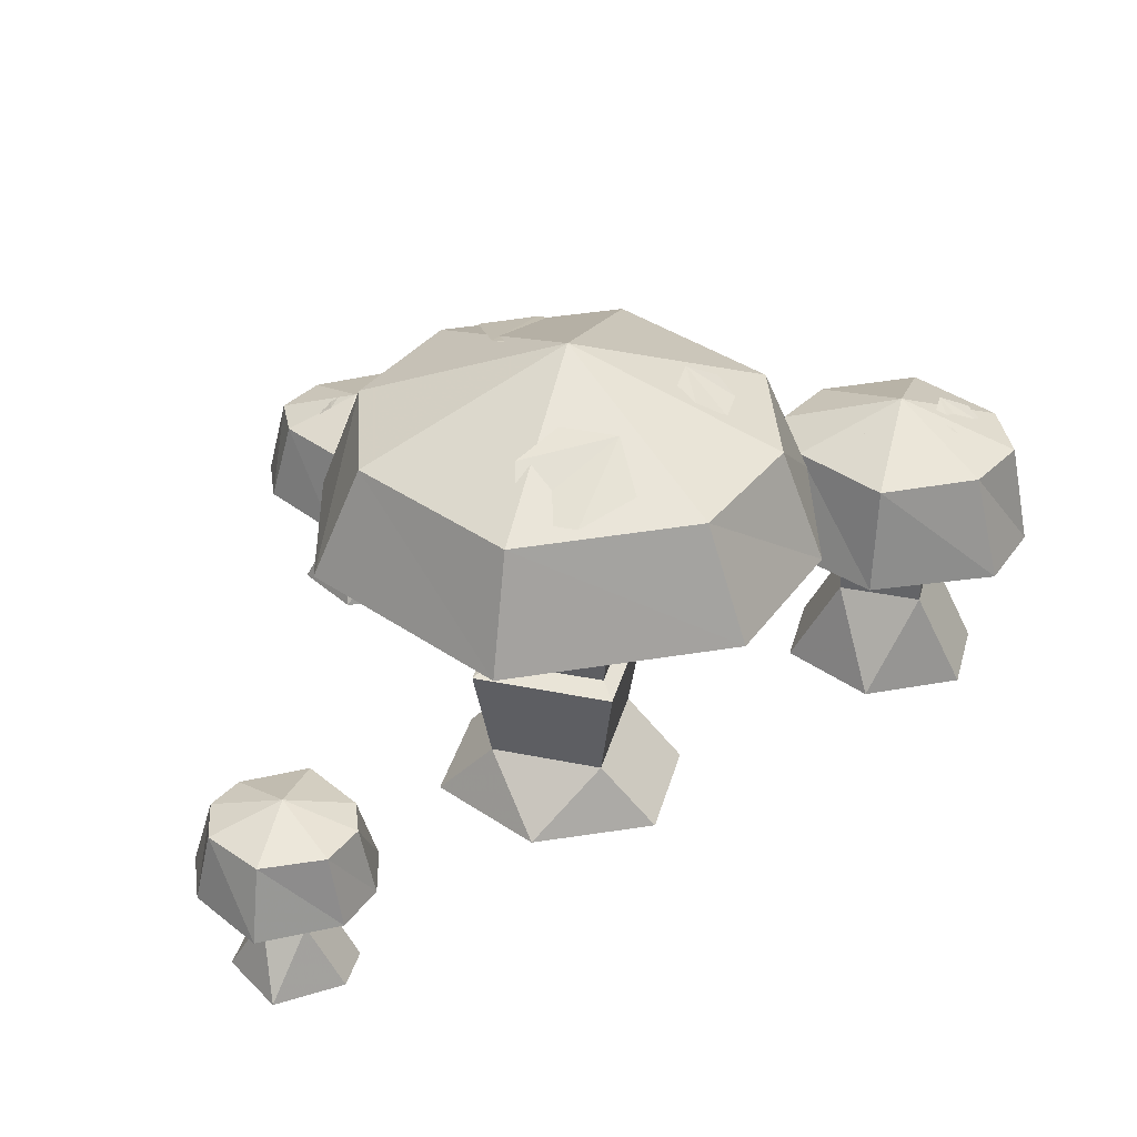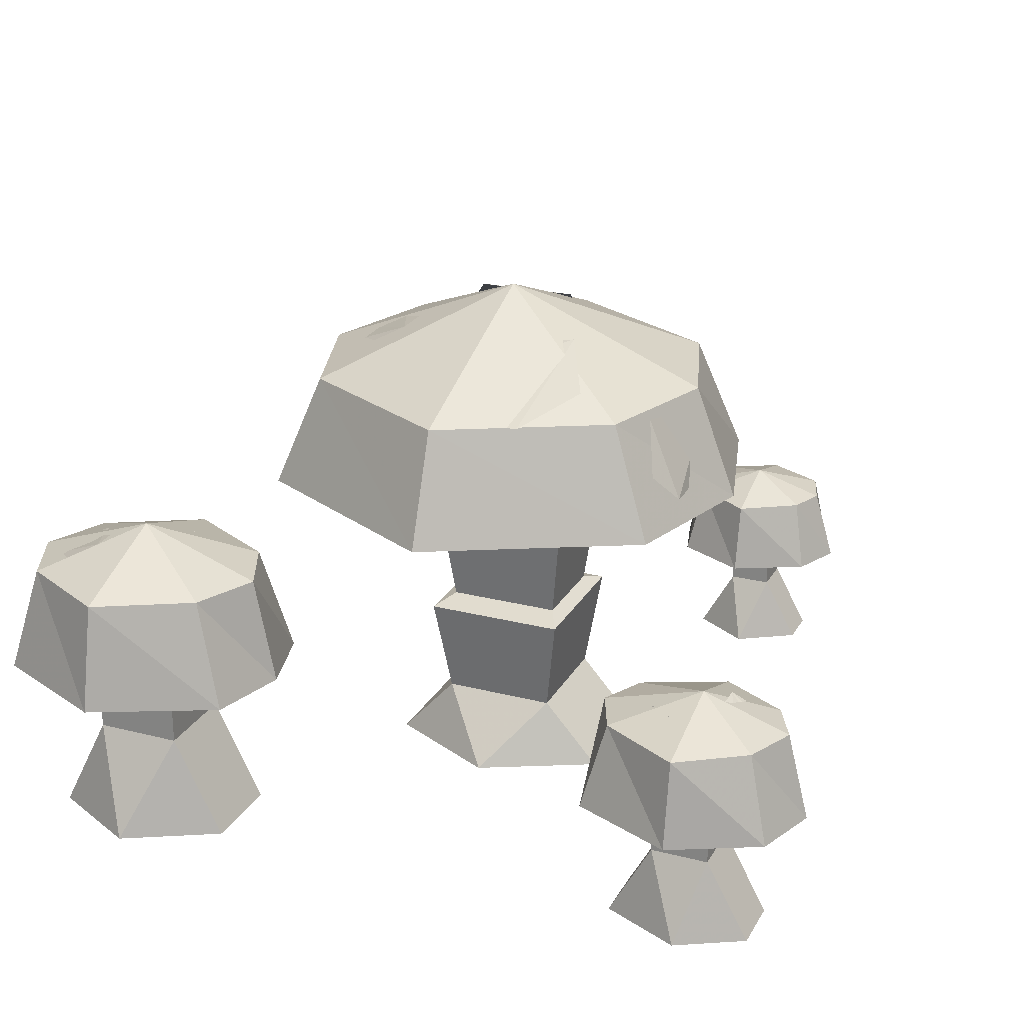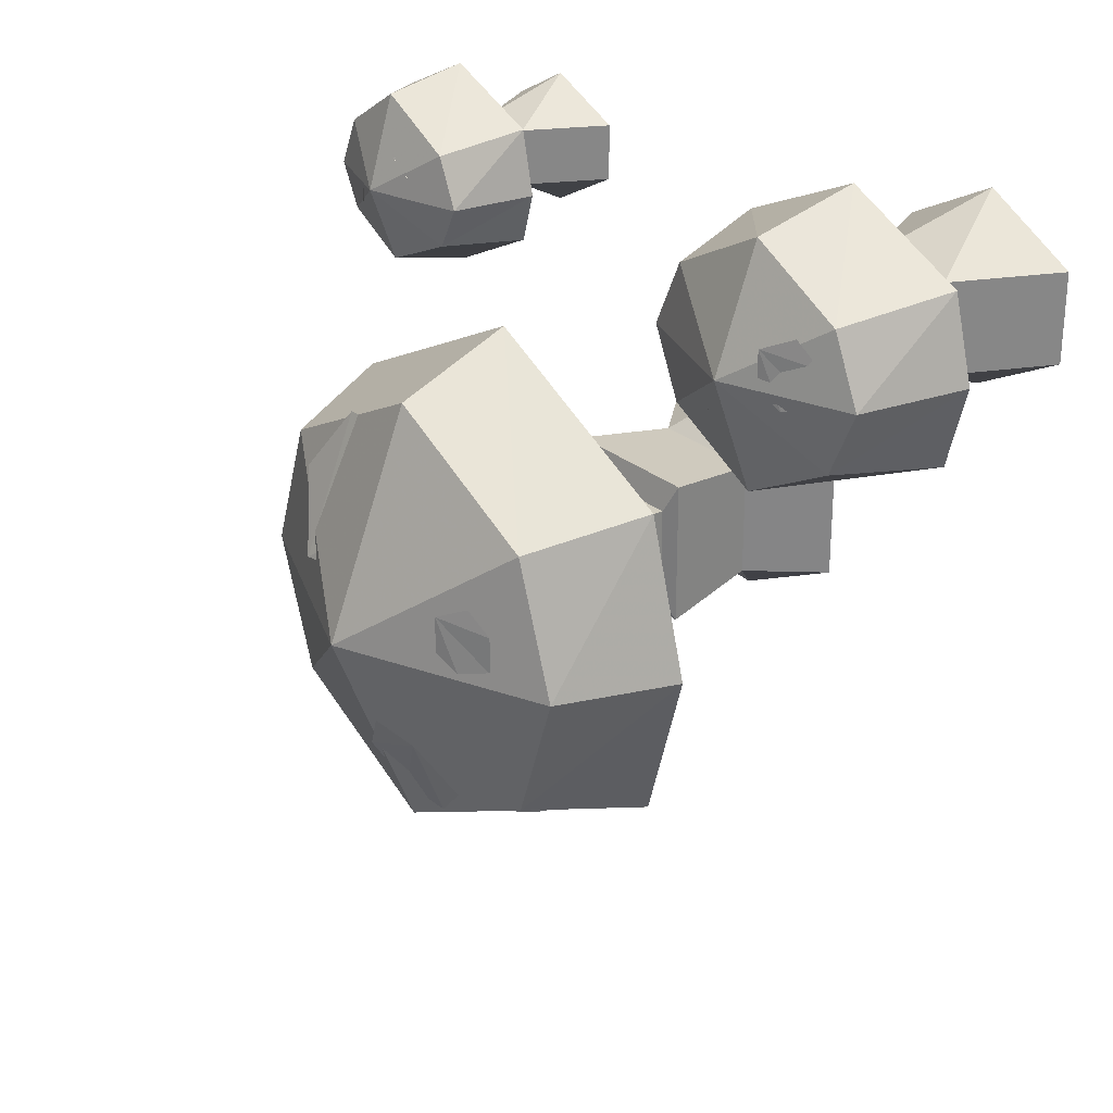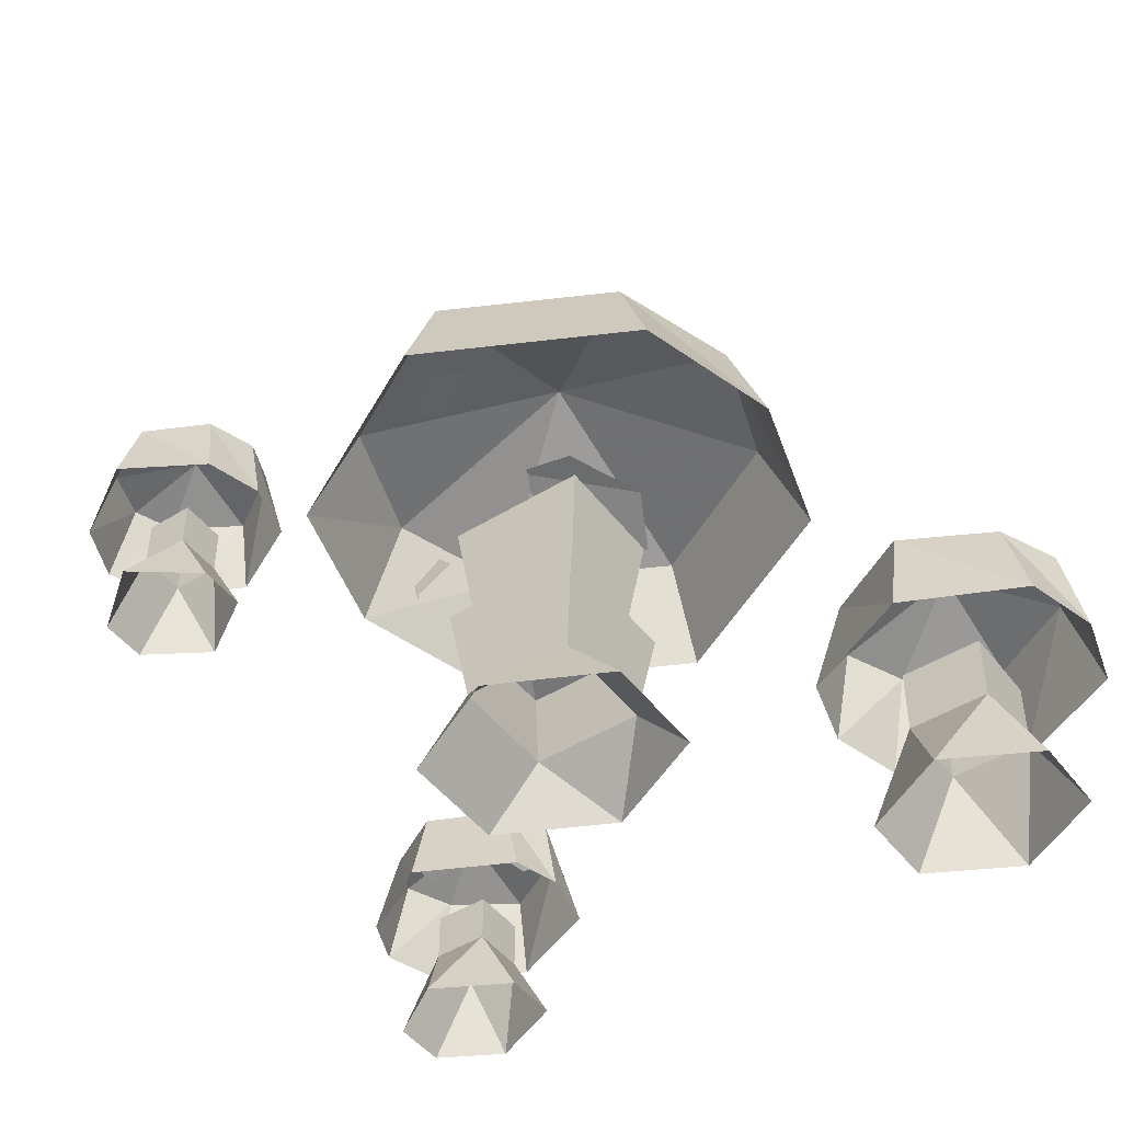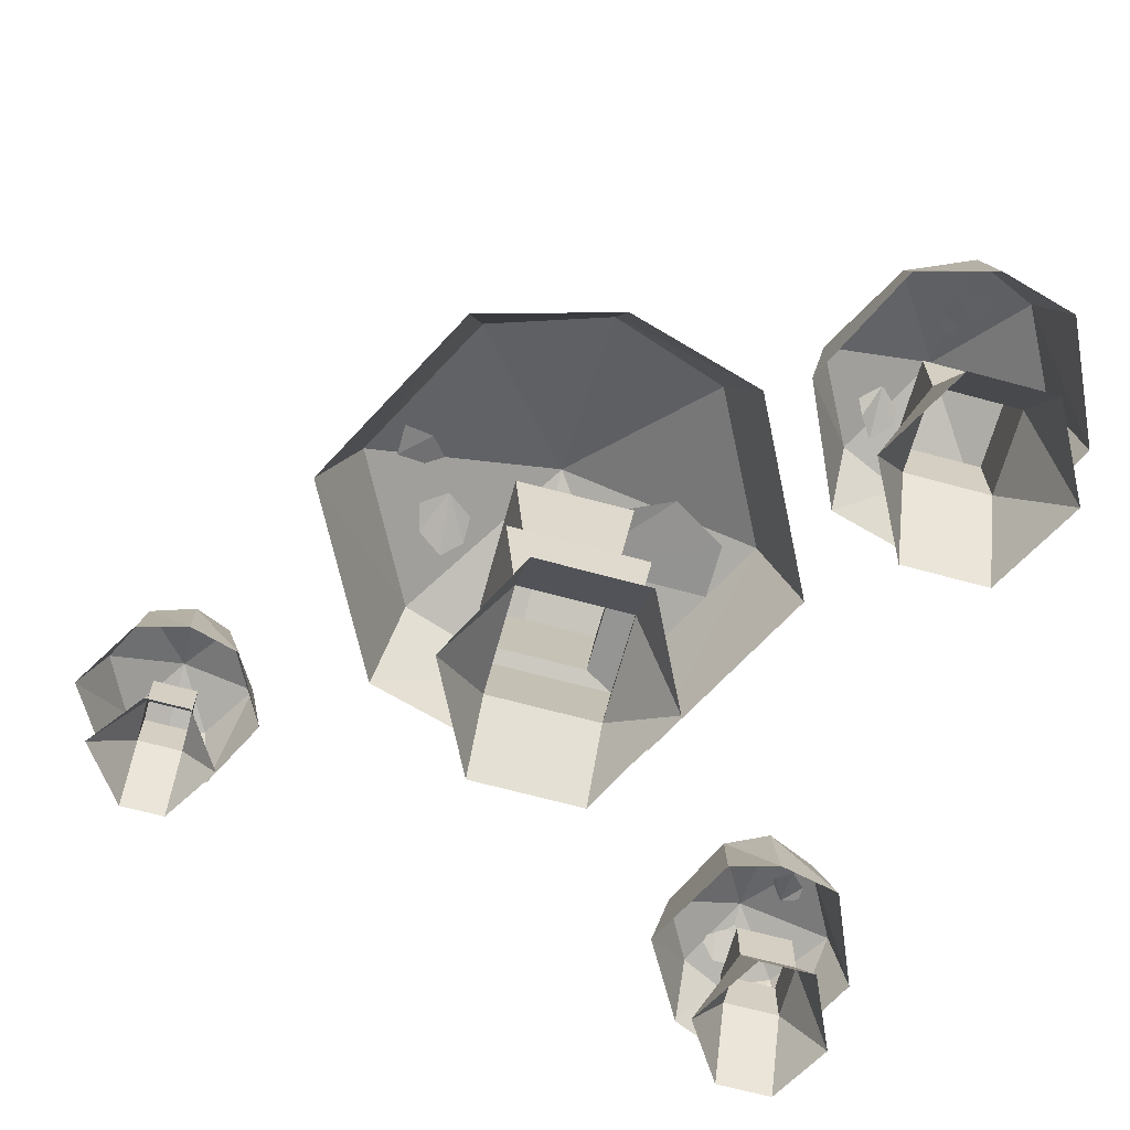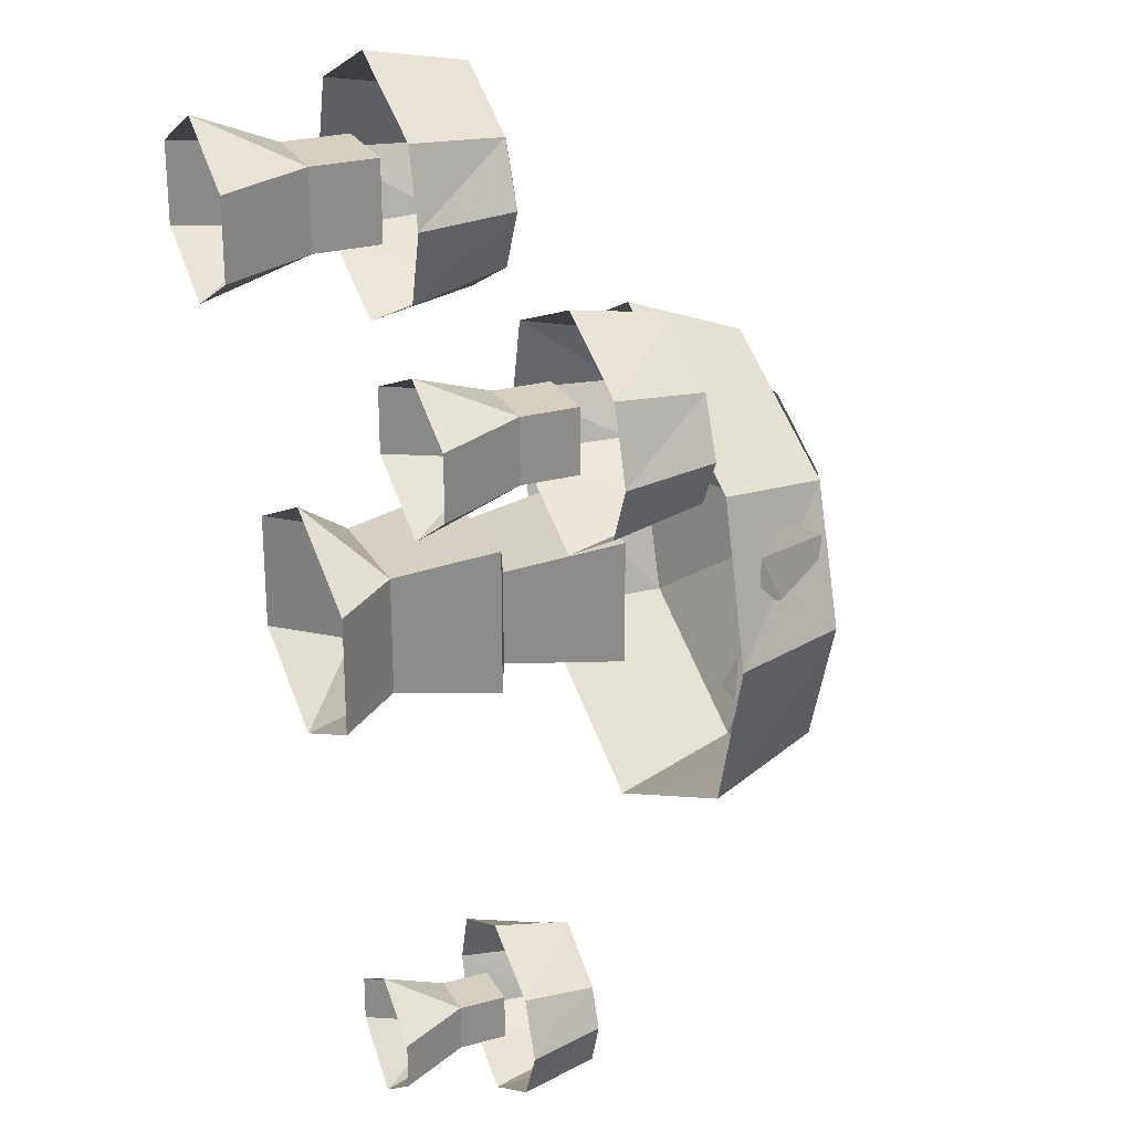
<metadata>
{"format":"obj","ext":"obj","renderer":"f3d","projection":"perspective","resolution":1024,"background":"white","views":[{"elev":36.3,"azim":-165.1,"up":"+Y"},{"elev":24.1,"azim":23.0,"up":"+Y"},{"elev":27.8,"azim":-129.1,"up":"+Z"},{"elev":-46.6,"azim":-144.9,"up":"+Y"},{"elev":-66.8,"azim":-105.3,"up":"+Y"},{"elev":25.9,"azim":66.8,"up":"+Z"}]}
</metadata>
<code>
v 0.1719 0.4766 -0.1406
v -0.007812 0.4766 -0.2344
v -0.007812 0.3516 -0.2812
v 0.2188 0.3516 -0.1641
v 0.2188 0.4766 0
v -0.007812 0.5703 0
v -0.1875 0.4766 -0.1406
v -0.2344 0.3516 -0.1641
v -0.2344 0.4766 0
v -0.2812 0.3516 0
v 0.2656 0.3516 0
v 0.1719 0.4766 0.1406
v -0.007812 0.4766 0.2344
v -0.1875 0.4766 0.1406
v -0.2344 0.3516 0.1641
v -0.007812 0.3516 0.2812
v 0.2188 0.3516 0.1641
v 0.2344 0.3828 0.1016
v 0.2109 0.4141 0.125
v 0.1953 0.4688 0.09375
v 0.2031 0.4609 0.05469
v 0.2266 0.4141 0.03906
v 0.2344 0.3828 0.07031
v -0.1172 0.5234 0.0625
v -0.1484 0.5078 0.07812
v -0.1719 0.5 0.05469
v -0.1719 0.5 0.01562
v -0.1406 0.5156 0.007812
v -0.1172 0.5234 0.02344
v -0.08594 0.5312 -0.09375
v -0.1172 0.5 -0.1484
v -0.07031 0.4844 -0.1953
v -0.007812 0.4844 -0.1953
v 0.007812 0.5156 -0.1406
v -0.02344 0.5312 -0.09375
v 0.08594 0.5312 0.04688
v 0.125 0.5 0.125
v 0.07812 0.4766 0.1953
v 0 0.4766 0.1953
v -0.03125 0.5 0.1328
v 0.01562 0.5234 0.05469
v 0.03125 0.5078 -0.125
v 0.04688 0.4922 -0.1562
v 0.07812 0.4844 -0.1484
v 0.1016 0.4844 -0.1172
v 0.08594 0.5 -0.09375
v 0.05469 0.5078 -0.09375
v 0.0625 0.1875 0.04688
v 0.0625 0.1875 -0.05469
v 0.07812 0.1797 -0.07812
v 0.07812 0.1797 0.07812
v -0.0625 0.1875 0.04688
v -0.07812 0.3125 0.0625
v 0.07812 0.3125 0.0625
v 0.07812 0.3125 -0.07031
v -0.0625 0.1875 -0.05469
v -0.07812 0.1797 -0.07812
v -0.0625 0.07031 -0.0625
v 0.0625 0.07031 -0.0625
v 0.0625 0.07031 0.0625
v -0.07812 0.1797 0.07812
v -0.07812 0.3125 -0.07031
v -0.0625 0.07031 0.0625
v -0.125 0 0.0625
v -0.125 0 -0.0625
v 0 0 -0.125
v 0.125 0 -0.0625
v 0.125 0 0.0625
v 0 0 0.125
v -0.2812 0.3281 0.2812
v -0.2656 0.3125 0.2578
v -0.25 0.3047 0.2656
v -0.2266 0.3047 0.2812
v -0.2422 0.3203 0.3047
v -0.2578 0.3281 0.3047
v -0.3594 0.1094 0.2812
v -0.3594 0.1094 0.375
v -0.4141 0 0.375
v -0.4141 0 0.2812
v -0.3125 0 0.2266
v -0.2656 0.1094 0.2812
v -0.2656 0.1875 0.2812
v -0.3594 0.1875 0.2812
v -0.3594 0.1875 0.375
v -0.2656 0.1094 0.375
v -0.3125 0 0.4297
v -0.2109 0 0.2812
v -0.2656 0.1875 0.375
v -0.2109 0 0.375
v -0.2109 0.3047 0.2578
v -0.3125 0.3047 0.2031
v -0.3125 0.1875 0.1797
v -0.1797 0.1875 0.2422
v -0.1797 0.3047 0.3281
v -0.3125 0.3516 0.3281
v -0.4141 0.3047 0.2578
v -0.4453 0.1875 0.2422
v -0.4453 0.3047 0.3281
v -0.4688 0.1875 0.3281
v -0.1562 0.1875 0.3281
v -0.2109 0.3047 0.3984
v -0.3125 0.3047 0.4531
v -0.4141 0.3047 0.3984
v -0.4453 0.1875 0.4141
v -0.3125 0.1875 0.4766
v -0.1797 0.1875 0.4141
v -0.3516 0.3359 0.3672
v -0.3828 0.3203 0.3828
v -0.4062 0.3125 0.3594
v -0.4062 0.3125 0.3203
v -0.375 0.3281 0.3125
v -0.3516 0.3359 0.3281
v 0.25 0.2344 0.3594
v 0.3359 0.2344 0.4062
v 0.3359 0.1406 0.4219
v 0.2266 0.1406 0.375
v 0.2266 0.2344 0.3047
v 0.3359 0.2656 0.3047
v 0.4062 0.2344 0.3594
v 0.4297 0.1406 0.375
v 0.4297 0.2344 0.3047
v 0.4531 0.1406 0.3047
v 0.2109 0.1406 0.3047
v 0.25 0.2344 0.2578
v 0.3359 0.2344 0.2188
v 0.4062 0.2344 0.2578
v 0.4297 0.1406 0.25
v 0.3359 0.1406 0.1953
v 0.2266 0.1406 0.25
v 0.3594 0.08594 0.3438
v 0.3594 0.08594 0.2812
v 0.4062 0 0.2812
v 0.4062 0 0.3438
v 0.3359 0 0.3828
v 0.2969 0.08594 0.3438
v 0.2969 0.1406 0.3438
v 0.3594 0.1406 0.3438
v 0.3594 0.1406 0.2812
v 0.2969 0.08594 0.2812
v 0.3359 0 0.2344
v 0.25 0 0.3438
v 0.2969 0.1406 0.2812
v 0.25 0 0.2812
v 0.3594 0.2578 0.2812
v 0.3828 0.2422 0.2734
v 0.3984 0.2344 0.2891
v 0.3984 0.2344 0.3125
v 0.375 0.25 0.3203
v 0.3594 0.2578 0.3047
v 0.3125 0.25 0.3438
v 0.2969 0.2344 0.3594
v 0.2812 0.2344 0.3594
v 0.2656 0.2344 0.3438
v 0.2812 0.2422 0.3281
v 0.2891 0.25 0.3281
v 0.125 0.2031 -0.3281
v 0.1875 0.2031 -0.2891
v 0.1875 0.125 -0.2734
v 0.1094 0.125 -0.3125
v 0.1094 0.2031 -0.3672
v 0.1875 0.2266 -0.3672
v 0.25 0.2031 -0.3281
v 0.2656 0.125 -0.3125
v 0.2656 0.2031 -0.3672
v 0.2891 0.125 -0.3672
v 0.09375 0.125 -0.3672
v 0.125 0.2031 -0.4141
v 0.1875 0.2031 -0.4453
v 0.25 0.2031 -0.4141
v 0.2656 0.125 -0.4219
v 0.1875 0.125 -0.4688
v 0.1094 0.125 -0.4219
v 0.2109 0.07812 -0.3438
v 0.2109 0.07812 -0.3906
v 0.25 0.007812 -0.3906
v 0.25 0.007812 -0.3438
v 0.1875 0.007812 -0.3047
v 0.1641 0.07812 -0.3438
v 0.1641 0.125 -0.3438
v 0.2109 0.125 -0.3438
v 0.2109 0.125 -0.3906
v 0.1641 0.07812 -0.3906
v 0.1875 0.007812 -0.4375
v 0.125 0.007812 -0.3438
v 0.1641 0.125 -0.3906
v 0.125 0.007812 -0.3906
f 1 2 3
f 1 3 4
f 1 4 5
f 1 5 6
f 1 6 2
f 2 6 7
f 2 7 8
f 2 8 3
f 7 9 10
f 7 10 8
f 5 4 11
f 5 11 12
f 5 12 6
f 6 12 13
f 6 13 14
f 6 14 9
f 6 9 7
f 9 14 15
f 9 15 10
f 14 13 16
f 14 16 15
f 13 12 17
f 13 17 16
f 12 11 17
f 18 19 20
f 18 20 21
f 18 21 22
f 18 22 23
f 24 25 26
f 24 26 27
f 24 27 28
f 24 28 29
f 30 31 32
f 30 32 33
f 30 33 34
f 30 34 35
f 36 37 38
f 36 38 39
f 36 39 40
f 36 40 41
f 42 43 44
f 42 44 45
f 42 45 46
f 42 46 47
f 48 49 50
f 48 50 51
f 48 51 52
f 48 52 53
f 48 53 54
f 48 54 49
f 49 54 55
f 49 55 56
f 49 56 57
f 49 57 50
f 50 57 58
f 50 58 59
f 50 59 51
f 51 59 60
f 51 60 61
f 51 61 52
f 52 61 56
f 52 56 62
f 52 62 53
f 56 61 57
f 57 61 63
f 57 63 58
f 58 63 64
f 58 64 65
f 58 65 66
f 58 66 59
f 59 66 67
f 59 67 60
f 60 67 68
f 60 68 69
f 60 69 63
f 60 63 61
f 55 62 56
f 63 69 64
f 70 71 72
f 70 72 73
f 70 73 74
f 70 74 75
f 76 77 78
f 76 78 79
f 76 79 80
f 76 80 81
f 76 81 82
f 76 82 83
f 76 83 77
f 77 83 84
f 77 84 85
f 77 85 86
f 77 86 78
f 80 87 81
f 81 87 85
f 81 85 88
f 81 88 82
f 87 89 85
f 85 89 86
f 84 88 85
f 90 91 92
f 90 92 93
f 90 93 94
f 90 94 95
f 90 95 91
f 91 95 96
f 91 96 97
f 91 97 92
f 96 98 99
f 96 99 97
f 94 93 100
f 94 100 101
f 94 101 95
f 95 101 102
f 95 102 103
f 95 103 98
f 95 98 96
f 98 103 104
f 98 104 99
f 103 102 105
f 103 105 104
f 102 101 106
f 102 106 105
f 101 100 106
f 107 108 109
f 107 109 110
f 107 110 111
f 107 111 112
f 113 114 115
f 113 115 116
f 113 116 117
f 113 117 118
f 113 118 114
f 114 118 119
f 114 119 120
f 114 120 115
f 119 121 122
f 119 122 120
f 117 116 123
f 117 123 124
f 117 124 118
f 118 124 125
f 118 125 126
f 118 126 121
f 118 121 119
f 121 126 127
f 121 127 122
f 126 125 128
f 126 128 127
f 125 124 129
f 125 129 128
f 124 123 129
f 130 131 132
f 130 132 133
f 130 133 134
f 130 134 135
f 130 135 136
f 130 136 137
f 130 137 131
f 131 137 138
f 131 138 139
f 131 139 140
f 131 140 132
f 134 141 135
f 135 141 139
f 135 139 142
f 135 142 136
f 141 143 139
f 139 143 140
f 138 142 139
f 144 145 146
f 144 146 147
f 144 147 148
f 144 148 149
f 150 151 152
f 150 152 153
f 150 153 154
f 150 154 155
f 156 157 158
f 156 158 159
f 156 159 160
f 156 160 161
f 156 161 157
f 157 161 162
f 157 162 163
f 157 163 158
f 162 164 165
f 162 165 163
f 160 159 166
f 160 166 167
f 160 167 161
f 161 167 168
f 161 168 169
f 161 169 164
f 161 164 162
f 164 169 170
f 164 170 165
f 169 168 171
f 169 171 170
f 168 167 172
f 168 172 171
f 167 166 172
f 173 174 175
f 173 175 176
f 173 176 177
f 173 177 178
f 173 178 179
f 173 179 180
f 173 180 174
f 174 180 181
f 174 181 182
f 174 182 183
f 174 183 175
f 177 184 178
f 178 184 182
f 178 182 185
f 178 185 179
f 184 186 182
f 182 186 183
f 181 185 182

</code>
